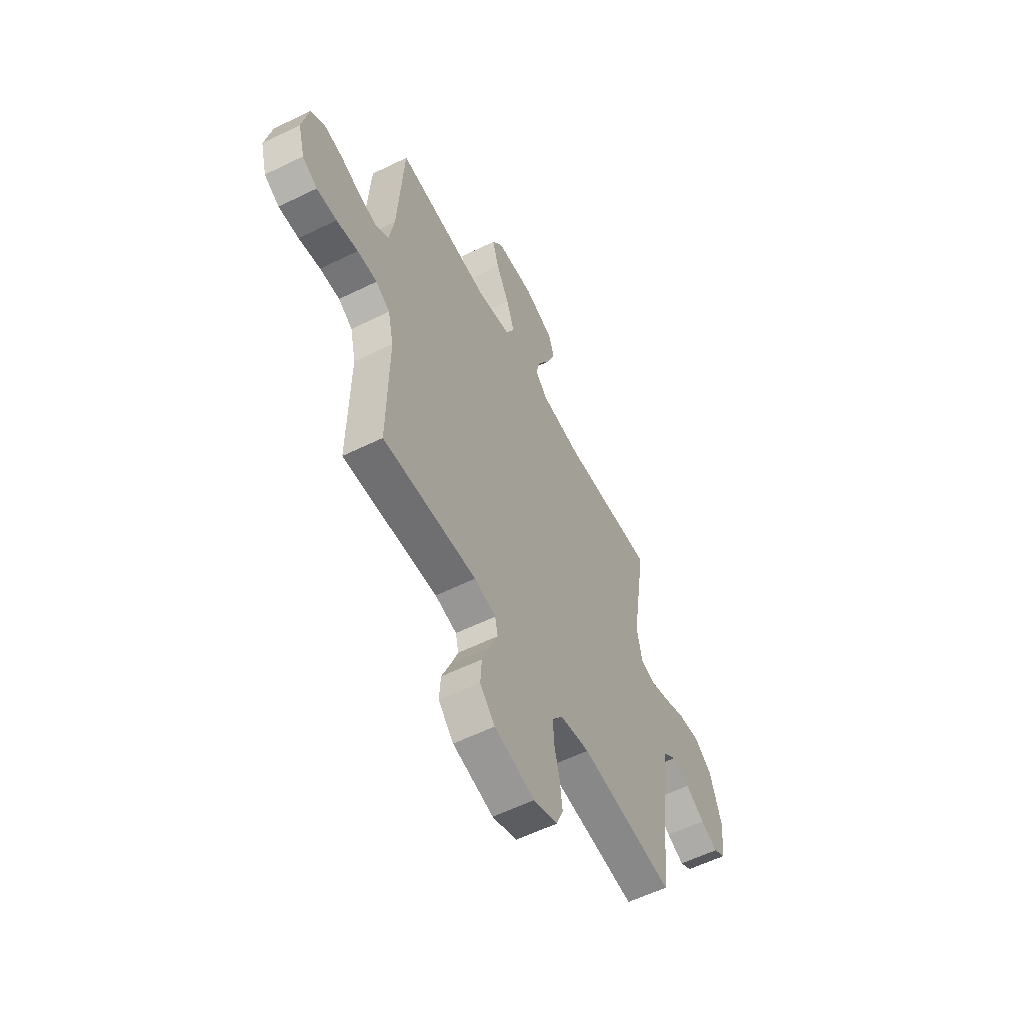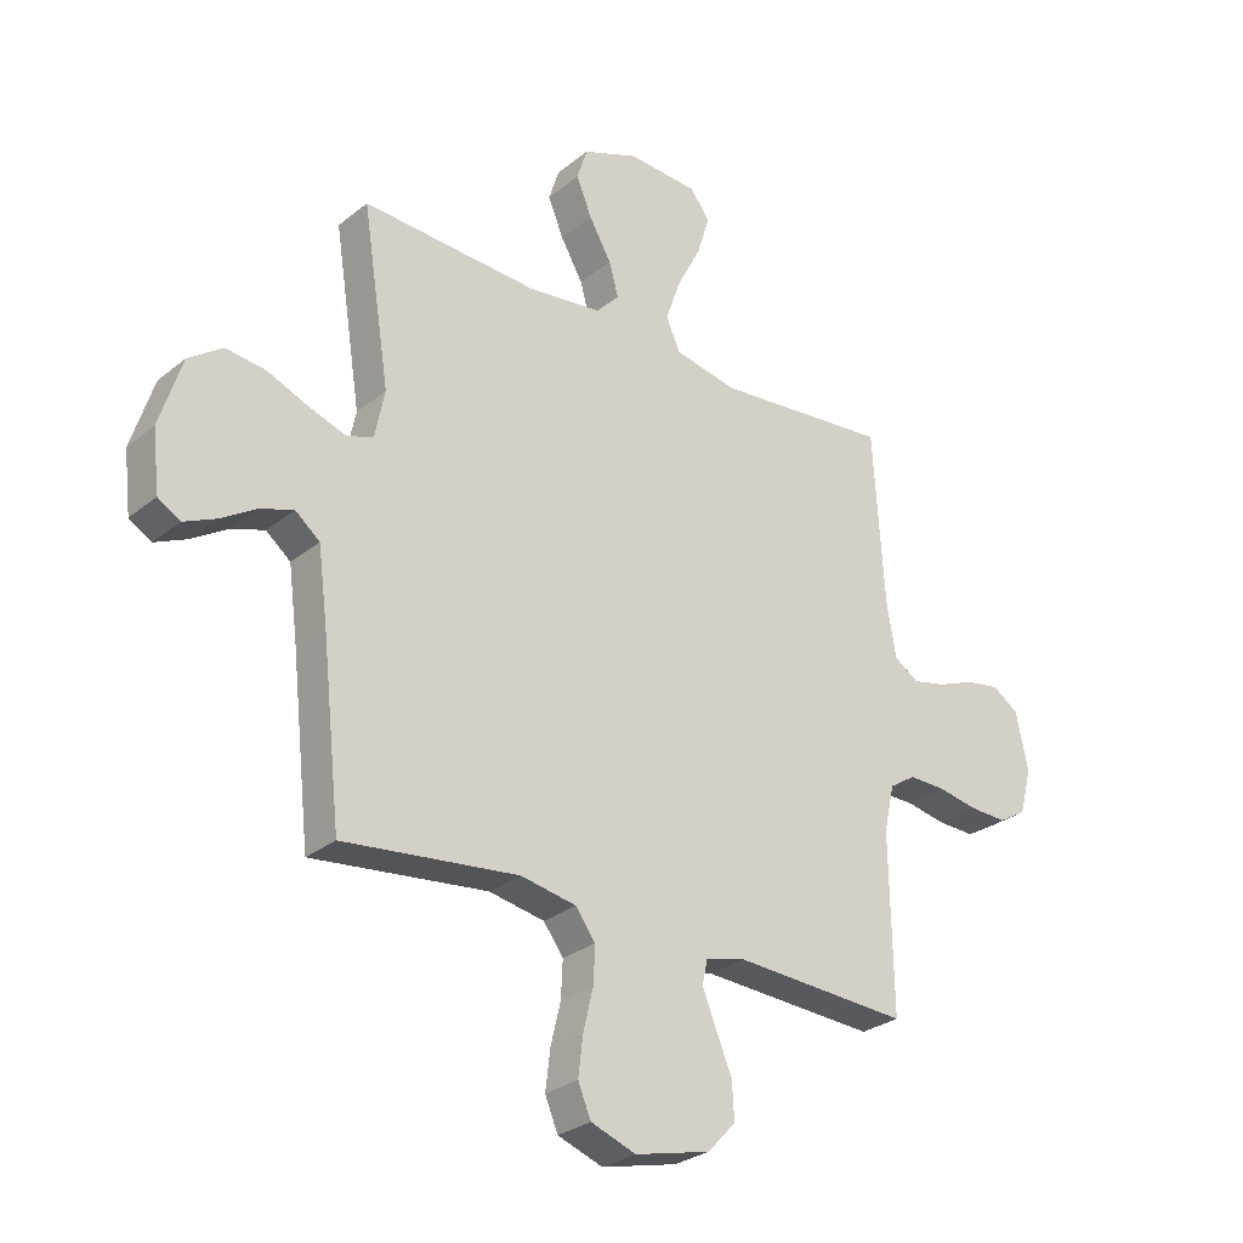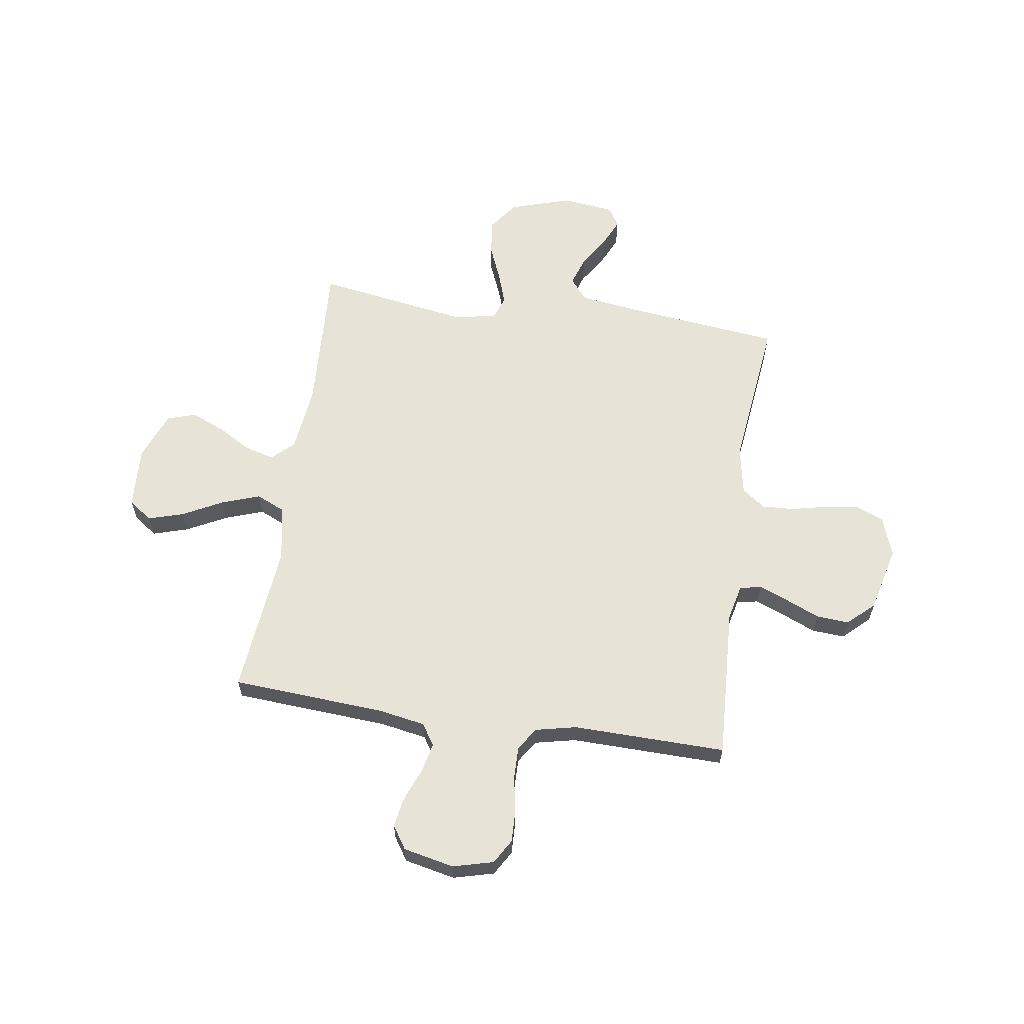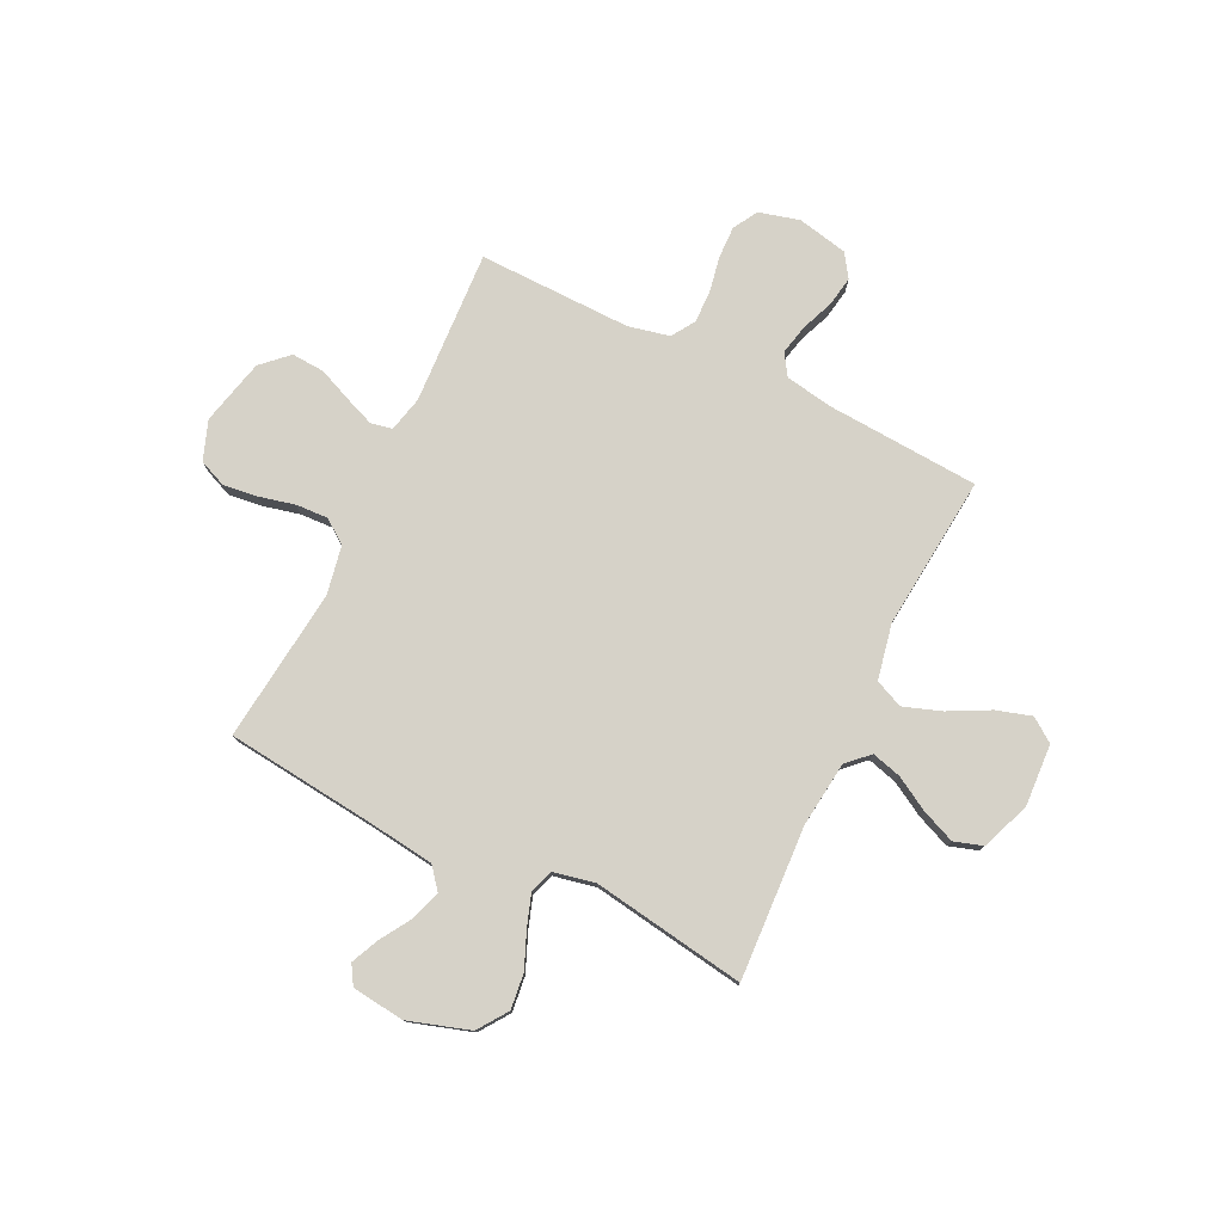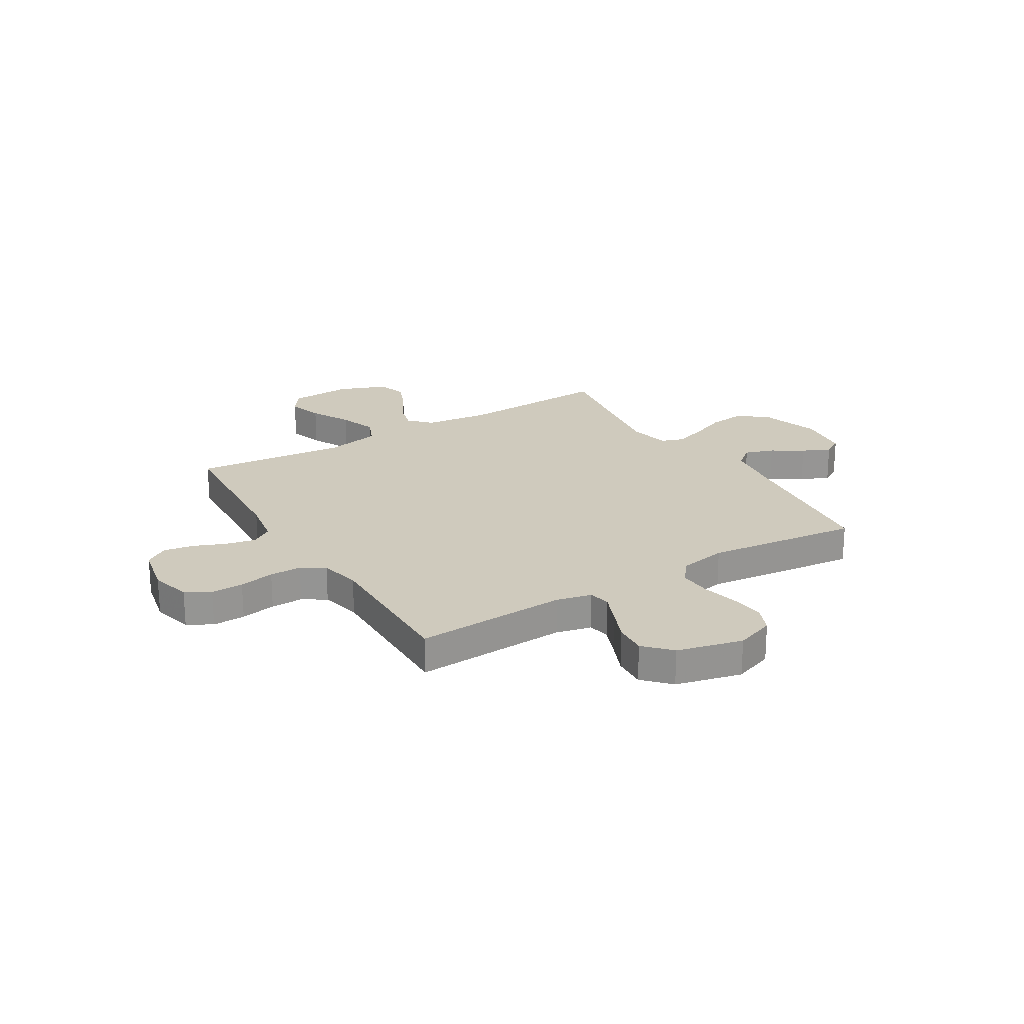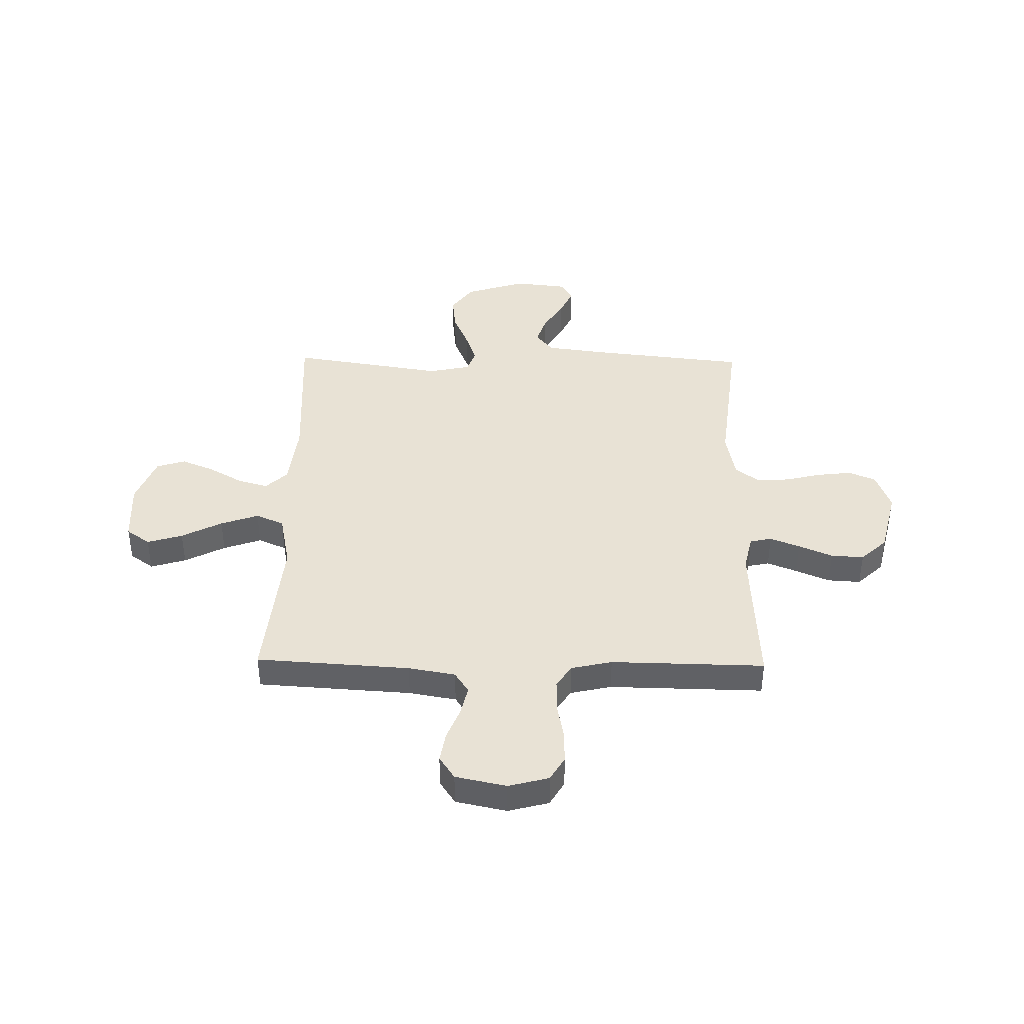
<metadata>
{"format":"obj","ext":"obj","renderer":"f3d","projection":"perspective","resolution":1024,"background":"white","views":[{"elev":-57.3,"azim":117.1,"up":"+Z"},{"elev":-28.2,"azim":-39.7,"up":"+Z"},{"elev":61.7,"azim":98.6,"up":"+Y"},{"elev":77.8,"azim":-64.1,"up":"+Y"},{"elev":22.8,"azim":148.8,"up":"+Y"},{"elev":40.8,"azim":91.0,"up":"+Y"}]}
</metadata>
<code>
v 0.5 0.07 -0.5
v 0.2 0.07 -0.484
v 0.131 0.07 -0.5
v 0.122 0.07 -0.542
v 0.145 0.07 -0.6
v 0.173 0.07 -0.666
v 0.177 0.07 -0.73
v 0.129 0.07 -0.781
v 0 0.07 -0.812
v -0.077 0.07 -0.784
v -0.099 0.07 -0.731
v -0.091 0.07 -0.664
v -0.074 0.07 -0.593
v -0.071 0.07 -0.53
v -0.105 0.07 -0.484
v -0.2 0.07 -0.466
v -0.5 0.07 -0.5
v -0.533 0.07 -0.2
v -0.549 0.07 -0.078
v -0.591 0.07 -0.044
v -0.648 0.07 -0.063
v -0.709 0.07 -0.101
v -0.764 0.07 -0.126
v -0.802 0.07 -0.103
v -0.814 0.07 0
v -0.776 0.07 0.12
v -0.718 0.07 0.161
v -0.649 0.07 0.153
v -0.577 0.07 0.123
v -0.515 0.07 0.102
v -0.47 0.07 0.118
v -0.453 0.07 0.2
v -0.5 0.07 0.5
v -0.2 0.07 0.484
v -0.072 0.07 0.499
v -0.032 0.07 0.541
v -0.048 0.07 0.599
v -0.086 0.07 0.665
v -0.113 0.07 0.73
v -0.095 0.07 0.786
v 0 0.07 0.823
v 0.122 0.07 0.816
v 0.155 0.07 0.77
v 0.134 0.07 0.701
v 0.093 0.07 0.622
v 0.067 0.07 0.548
v 0.091 0.07 0.493
v 0.2 0.07 0.471
v 0.5 0.07 0.5
v 0.519 0.07 0.2
v 0.535 0.07 0.108
v 0.577 0.07 0.081
v 0.635 0.07 0.094
v 0.698 0.07 0.119
v 0.757 0.07 0.129
v 0.802 0.07 0.099
v 0.823 0.07 0
v 0.802 0.07 -0.079
v 0.754 0.07 -0.107
v 0.69 0.07 -0.105
v 0.621 0.07 -0.092
v 0.558 0.07 -0.091
v 0.513 0.07 -0.12
v 0.495 0.07 -0.2
v 0.5 0 -0.5
v 0.2 0 -0.484
v 0.131 0 -0.5
v 0.122 0 -0.542
v 0.145 0 -0.6
v 0.173 0 -0.666
v 0.177 0 -0.73
v 0.129 0 -0.781
v 0 0 -0.812
v -0.077 0 -0.784
v -0.099 0 -0.731
v -0.091 0 -0.664
v -0.074 0 -0.593
v -0.071 0 -0.53
v -0.105 0 -0.484
v -0.2 0 -0.466
v -0.5 0 -0.5
v -0.533 0 -0.2
v -0.549 0 -0.078
v -0.591 0 -0.044
v -0.648 0 -0.063
v -0.709 0 -0.101
v -0.764 0 -0.126
v -0.802 0 -0.103
v -0.814 0 0
v -0.776 0 0.12
v -0.718 0 0.161
v -0.649 0 0.153
v -0.577 0 0.123
v -0.515 0 0.102
v -0.47 0 0.118
v -0.453 0 0.2
v -0.5 0 0.5
v -0.2 0 0.484
v -0.072 0 0.499
v -0.032 0 0.541
v -0.048 0 0.599
v -0.086 0 0.665
v -0.113 0 0.73
v -0.095 0 0.786
v 0 0 0.823
v 0.122 0 0.816
v 0.155 0 0.77
v 0.134 0 0.701
v 0.093 0 0.622
v 0.067 0 0.548
v 0.091 0 0.493
v 0.2 0 0.471
v 0.5 0 0.5
v 0.519 0 0.2
v 0.535 0 0.108
v 0.577 0 0.081
v 0.635 0 0.094
v 0.698 0 0.119
v 0.757 0 0.129
v 0.802 0 0.099
v 0.823 0 0
v 0.802 0 -0.079
v 0.754 0 -0.107
v 0.69 0 -0.105
v 0.621 0 -0.092
v 0.558 0 -0.091
v 0.513 0 -0.12
v 0.495 0 -0.2
f 59 60 61
f 58 59 61
f 57 58 61
f 56 57 61
f 55 56 61
f 54 55 61
f 53 54 61
f 52 53 61 62
f 51 52 62 63
f 48 49 50
f 51 63 64
f 50 51 64
f 48 50 64
f 47 48 64
f 43 44 45
f 42 43 45
f 41 42 45
f 40 41 45
f 39 40 45
f 38 39 45
f 37 38 45
f 36 37 45 46
f 35 36 46 47
f 32 33 34
f 64 1 2
f 47 64 2
f 35 47 2
f 34 35 2
f 32 34 2
f 31 32 2
f 27 28 29
f 26 27 29
f 25 26 29
f 24 25 29
f 23 24 29
f 22 23 29
f 21 22 29
f 20 21 29 30
f 16 17 18
f 15 16 18 19
f 11 12 13
f 10 11 13
f 9 10 13
f 8 9 13
f 7 8 13
f 6 7 13
f 5 6 13
f 4 5 13 14
f 3 4 14 15
f 31 2 3
f 30 31 3
f 20 30 3
f 19 20 3
f 3 15 19
f 125 124 123
f 125 123 122
f 125 122 121
f 125 121 120
f 125 120 119
f 125 119 118
f 125 118 117
f 126 125 117 116
f 127 126 116 115
f 114 113 112
f 128 127 115
f 128 115 114
f 128 114 112
f 128 112 111
f 109 108 107
f 109 107 106
f 109 106 105
f 109 105 104
f 109 104 103
f 109 103 102
f 109 102 101
f 110 109 101 100
f 111 110 100 99
f 98 97 96
f 66 65 128
f 66 128 111
f 66 111 99
f 66 99 98
f 66 98 96
f 66 96 95
f 93 92 91
f 93 91 90
f 93 90 89
f 93 89 88
f 93 88 87
f 93 87 86
f 93 86 85
f 94 93 85 84
f 82 81 80
f 83 82 80 79
f 77 76 75
f 77 75 74
f 77 74 73
f 77 73 72
f 77 72 71
f 77 71 70
f 77 70 69
f 78 77 69 68
f 79 78 68 67
f 67 66 95
f 67 95 94
f 67 94 84
f 67 84 83
f 83 79 67
f 1 65 66 2
f 2 66 67 3
f 3 67 68 4
f 4 68 69 5
f 5 69 70 6
f 6 70 71 7
f 7 71 72 8
f 8 72 73 9
f 9 73 74 10
f 10 74 75 11
f 11 75 76 12
f 12 76 77 13
f 13 77 78 14
f 14 78 79 15
f 15 79 80 16
f 16 80 81 17
f 17 81 82 18
f 18 82 83 19
f 19 83 84 20
f 20 84 85 21
f 21 85 86 22
f 22 86 87 23
f 23 87 88 24
f 24 88 89 25
f 25 89 90 26
f 26 90 91 27
f 27 91 92 28
f 28 92 93 29
f 29 93 94 30
f 30 94 95 31
f 31 95 96 32
f 32 96 97 33
f 33 97 98 34
f 34 98 99 35
f 35 99 100 36
f 36 100 101 37
f 37 101 102 38
f 38 102 103 39
f 39 103 104 40
f 40 104 105 41
f 41 105 106 42
f 42 106 107 43
f 43 107 108 44
f 44 108 109 45
f 45 109 110 46
f 46 110 111 47
f 47 111 112 48
f 48 112 113 49
f 49 113 114 50
f 50 114 115 51
f 51 115 116 52
f 52 116 117 53
f 53 117 118 54
f 54 118 119 55
f 55 119 120 56
f 56 120 121 57
f 57 121 122 58
f 58 122 123 59
f 59 123 124 60
f 60 124 125 61
f 61 125 126 62
f 62 126 127 63
f 63 127 128 64
f 64 128 65 1

</code>
